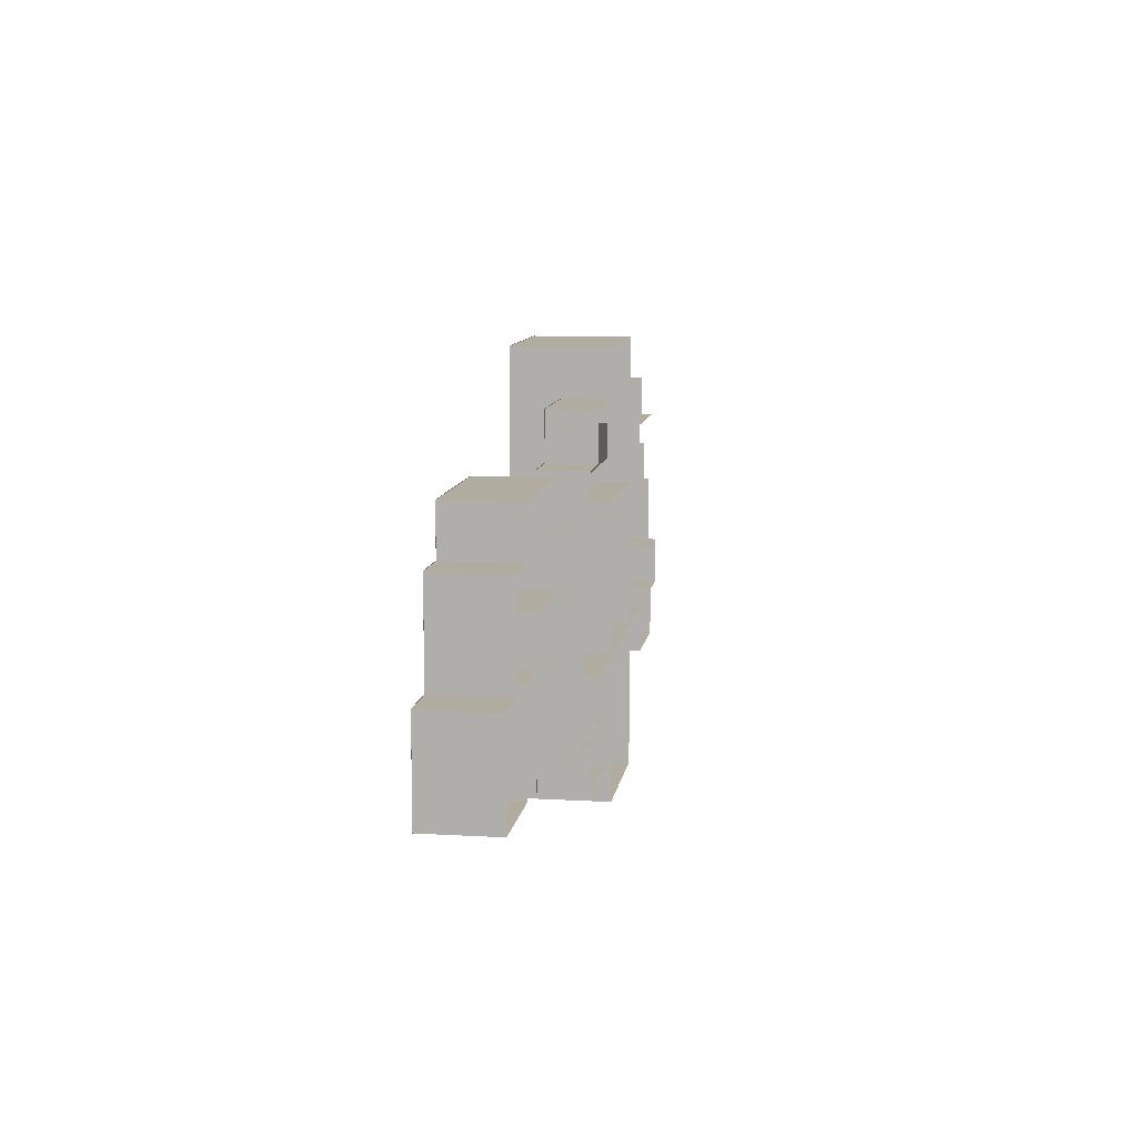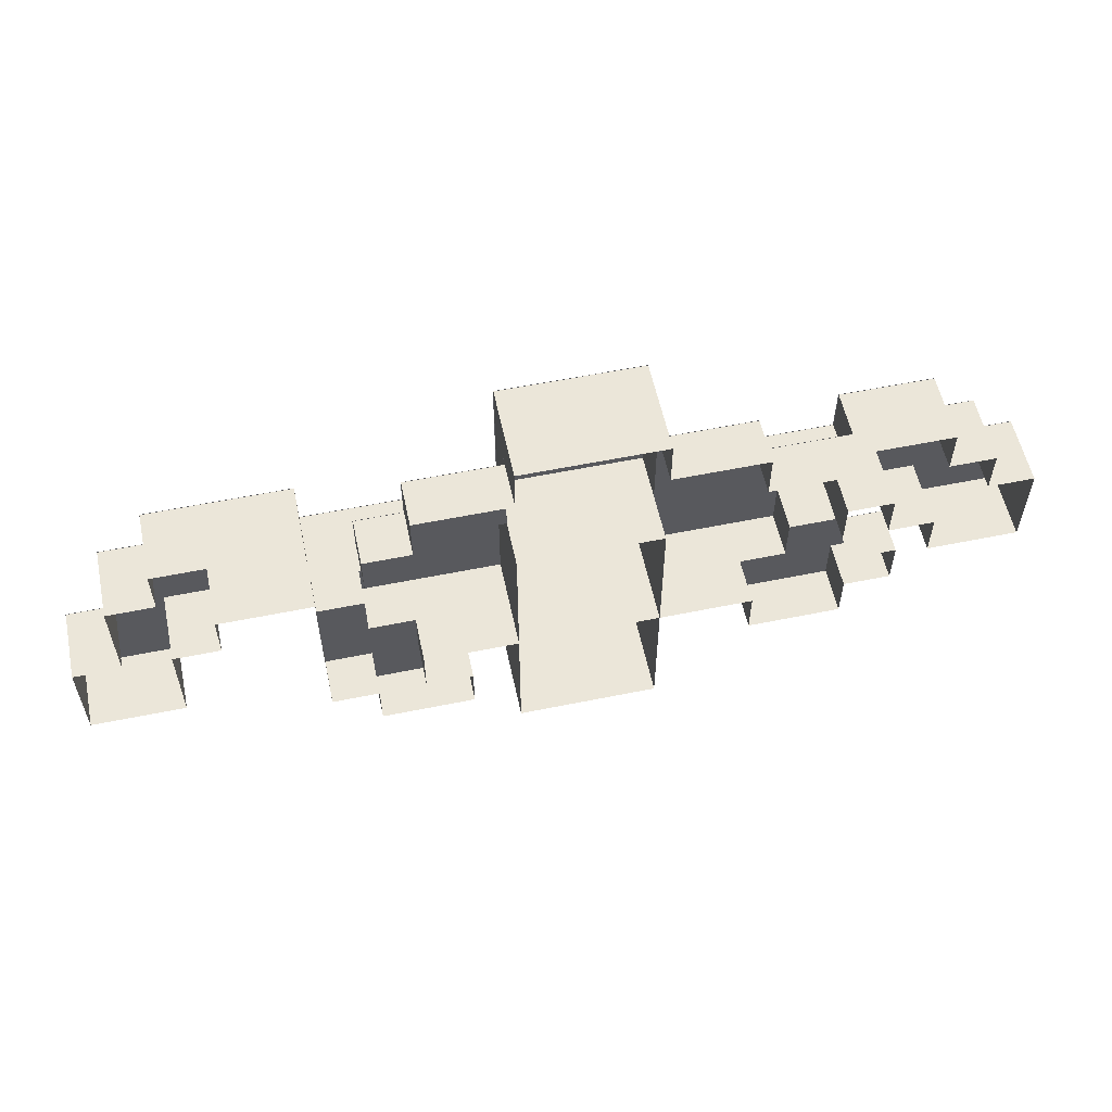
<metadata>
{"format":"obj","ext":"obj","renderer":"f3d","projection":"perspective","resolution":1024,"background":"white","views":[{"elev":10.0,"azim":-81.6,"up":"+Y"},{"elev":56.9,"azim":-12.0,"up":"+Y"}]}
</metadata>
<code>
o 1
v -1.01 3.51 0
v 0 3.51 0
v -1.01 2.5 0
v 0 3.51 0
v 0 2.5 0
v -1.01 2.5 0
v -0.009995 3.51 0
v 2 3.51 0
v -0.009995 2.5 0
v 2 3.51 0
v 2 2.5 0
v -0.009995 2.5 0
v -3.01 2.51 1
v -1 2.51 1
v -3.01 1.5 1
v -1 2.51 1
v -1 1.5 1
v -3.01 1.5 1
v -1.01 2.51 0
v 2 2.51 0
v -1.01 1.5 0
v 2 2.51 0
v 2 1.5 0
v -1.01 1.5 0
v 1.99 2.51 1
v 4 2.51 1
v 1.99 1.5 1
v 4 2.51 1
v 4 1.5 1
v 1.99 1.5 1
v -8.01 1.51 0
v -5 1.51 0
v -8.01 0.5 0
v -5 1.51 0
v -5 0.5 0
v -8.01 0.5 0
v -4.01 1.51 1
v -1 1.51 1
v -4.01 0.5 1
v -1 1.51 1
v -1 0.5 1
v -4.01 0.5 1
v -1.01 1.51 0
v 2 1.51 0
v -1.01 0.5 0
v 2 1.51 0
v 2 0.5 0
v -1.01 0.5 0
v 1.99 1.51 1
v 6 1.51 1
v 1.99 0.5 1
v 6 1.51 1
v 6 0.5 1
v 1.99 0.5 1
v 5.99 1.51 0
v 8 1.51 0
v 5.99 0.5 0
v 8 1.51 0
v 8 0.5 0
v 5.99 0.5 0
v -9.01 0.51 0
v -4 0.51 0
v -9.01 -0.5 0
v -4 0.51 0
v -4 -0.5 0
v -9.01 -0.5 0
v -4.01 0.51 0
v -3 0.51 0
v -4.01 -0.5 0
v -3 0.51 0
v -3 -0.5 0
v -4.01 -0.5 0
v -3.01 0.51 0
v -1 0.51 0
v -3.01 -0.5 0
v -1 0.51 0
v -1 -0.5 0
v -3.01 -0.5 0
v 1.99 0.51 0
v 3 0.51 0
v 1.99 -0.5 0
v 3 0.51 0
v 3 -0.5 0
v 1.99 -0.5 0
v 2.99 0.51 0
v 5 0.51 0
v 2.99 -0.5 0
v 5 0.51 0
v 5 -0.5 0
v 2.99 -0.5 0
v 4.99 0.51 0
v 9 0.51 0
v 4.99 -0.5 0
v 9 0.51 0
v 9 -0.5 0
v 4.99 -0.5 0
v -9.01 -0.49 0
v -7 -0.49 0
v -9.01 -1.5 0
v -7 -0.49 0
v -7 -1.5 0
v -9.01 -1.5 0
v -5.01 -0.49 0
v -4 -0.49 0
v -5.01 -1.5 0
v -4 -0.49 0
v -4 -1.5 0
v -5.01 -1.5 0
v -4.01 -0.49 0
v -1 -0.49 0
v -4.01 -1.5 0
v -1 -0.49 0
v -1 -1.5 0
v -4.01 -1.5 0
v 1.99 -0.49 0
v 5 -0.49 0
v 1.99 -1.5 0
v 5 -0.49 0
v 5 -1.5 0
v 1.99 -1.5 0
v 4.99 -0.49 0
v 6 -0.49 0
v 4.99 -1.5 0
v 6 -0.49 0
v 6 -1.5 0
v 4.99 -1.5 0
v 6.99 -0.49 0
v 10 -0.49 0
v 6.99 -1.5 0
v 10 -0.49 0
v 10 -1.5 0
v 6.99 -1.5 0
v -10.01 -1.49 0
v -8 -1.49 0
v -10.01 -2.5 0
v -8 -1.49 0
v -8 -2.5 0
v -10.01 -2.5 0
v -5.01 -1.49 1
v -4 -1.49 1
v -5.01 -2.5 1
v -4 -1.49 1
v -4 -2.5 1
v -5.01 -2.5 1
v -4.01 -1.49 0
v -1 -1.49 0
v -4.01 -2.5 0
v -1 -1.49 0
v -1 -2.5 0
v -4.01 -2.5 0
v 1.99 -1.49 0
v 5 -1.49 0
v 1.99 -2.5 0
v 5 -1.49 0
v 5 -2.5 0
v 1.99 -2.5 0
v 4.99 -1.49 1
v 7 -1.49 1
v 4.99 -2.5 1
v 7 -1.49 1
v 7 -2.5 1
v 4.99 -2.5 1
v 7.99 -1.49 0
v 10 -1.49 0
v 7.99 -2.5 0
v 10 -1.49 0
v 10 -2.5 0
v 7.99 -2.5 0
v -10.01 -2.49 0
v -8 -2.49 0
v -10.01 -3.5 0
v -8 -2.49 0
v -8 -3.5 0
v -10.01 -3.5 0
v -5.01 -2.49 1
v -3 -2.49 1
v -5.01 -3.5 1
v -3 -2.49 1
v -3 -3.5 1
v -5.01 -3.5 1
v -1.01 -2.49 0
v 0 -2.49 0
v -1.01 -3.5 0
v 0 -2.49 0
v 0 -3.5 0
v -1.01 -3.5 0
v -0.009995 -2.49 0
v 2 -2.49 0
v -0.009995 -3.5 0
v 2 -2.49 0
v 2 -3.5 0
v -0.009995 -3.5 0
v 3.99 -2.49 1
v 6 -2.49 1
v 3.99 -3.5 1
v 6 -2.49 1
v 6 -3.5 1
v 3.99 -3.5 1
v -4.01 -3.49 1
v -2 -3.49 1
v -4.01 -4.5 1
v -2 -3.49 1
v -2 -4.5 1
v -4.01 -4.5 1
v -1.01 -3.49 0
v 2 -3.49 0
v -1.01 -4.5 0
v 2 -3.49 0
v 2 -4.5 0
v -1.01 -4.5 0
v -1.01 -4.49 0
v 2 -4.49 0
v -1.01 -5.5 0
v 2 -4.49 0
v 2 -5.5 0
v -1.01 -5.5 0
v -1 2.5 0
v -1 2.5 2
v -1 3.5 0
v -1 2.5 2
v -1 3.5 2
v -1 3.5 0
v -3 1.5 1
v -3 1.5 2
v -3 2.5 1
v -3 1.5 2
v -3 2.5 2
v -3 2.5 1
v -1 1.5 0
v -1 1.5 1
v -1 2.5 0
v -1 1.5 1
v -1 2.5 1
v -1 2.5 0
v -8 0.5 0
v -8 0.5 1.5
v -8 1.5 0
v -8 0.5 1.5
v -8 1.5 1.5
v -8 1.5 0
v -4 0.5 1
v -4 0.5 2
v -4 1.5 1
v -4 0.5 2
v -4 1.5 2
v -4 1.5 1
v -1 0.5 0
v -1 0.5 1
v -1 1.5 0
v -1 0.5 1
v -1 1.5 1
v -1 1.5 0
v 6 0.5 0
v 6 0.5 1
v 6 1.5 0
v 6 0.5 1
v 6 1.5 1
v 6 1.5 0
v -9 -0.5 0
v -9 -0.5 1.5
v -9 0.5 0
v -9 -0.5 1.5
v -9 0.5 1.5
v -9 0.5 0
v 2 -0.5 0
v 2 -0.5 2
v 2 0.5 0
v 2 -0.5 2
v 2 0.5 2
v 2 0.5 0
v -9 -1.5 0
v -9 -1.5 1.5
v -9 -0.5 0
v -9 -1.5 1.5
v -9 -0.5 1.5
v -9 -0.5 0
v -5 -1.5 0
v -5 -1.5 1.5
v -5 -0.5 0
v -5 -1.5 1.5
v -5 -0.5 1.5
v -5 -0.5 0
v 2 -1.5 0
v 2 -1.5 2
v 2 -0.5 0
v 2 -1.5 2
v 2 -0.5 2
v 2 -0.5 0
v 7 -1.5 0
v 7 -1.5 1.5
v 7 -0.5 0
v 7 -1.5 1.5
v 7 -0.5 1.5
v 7 -0.5 0
v -10 -2.5 0
v -10 -2.5 1.5
v -10 -1.5 0
v -10 -2.5 1.5
v -10 -1.5 1.5
v -10 -1.5 0
v -5 -2.5 1
v -5 -2.5 2
v -5 -1.5 1
v -5 -2.5 2
v -5 -1.5 2
v -5 -1.5 1
v -4 -2.5 0
v -4 -2.5 1
v -4 -1.5 0
v -4 -2.5 1
v -4 -1.5 1
v -4 -1.5 0
v 2 -2.5 0
v 2 -2.5 2
v 2 -1.5 0
v 2 -2.5 2
v 2 -1.5 2
v 2 -1.5 0
v 8 -2.5 0
v 8 -2.5 1.5
v 8 -1.5 0
v 8 -2.5 1.5
v 8 -1.5 1.5
v 8 -1.5 0
v -10 -3.5 0
v -10 -3.5 1.5
v -10 -2.5 0
v -10 -3.5 1.5
v -10 -2.5 1.5
v -10 -2.5 0
v -5 -3.5 1
v -5 -3.5 2
v -5 -2.5 1
v -5 -3.5 2
v -5 -2.5 2
v -5 -2.5 1
v -1 -3.5 0
v -1 -3.5 2
v -1 -2.5 0
v -1 -3.5 2
v -1 -2.5 2
v -1 -2.5 0
v 4 -3.5 1
v 4 -3.5 2
v 4 -2.5 1
v 4 -3.5 2
v 4 -2.5 2
v 4 -2.5 1
v -4 -4.5 1
v -4 -4.5 2
v -4 -3.5 1
v -4 -4.5 2
v -4 -3.5 2
v -4 -3.5 1
v -1 -4.5 0
v -1 -4.5 2
v -1 -3.5 0
v -1 -4.5 2
v -1 -3.5 2
v -1 -3.5 0
v -1 -5.5 0
v -1 -5.5 2
v -1 -4.5 0
v -1 -5.5 2
v -1 -4.5 2
v -1 -4.5 0
v 2 3.5 0
v 2 3.5 2
v 2 2.5 0
v 2 3.5 2
v 2 2.5 2
v 2 2.5 0
v 2 2.5 0
v 2 2.5 1
v 2 1.5 0
v 2 2.5 1
v 2 1.5 1
v 2 1.5 0
v 4 2.5 1
v 4 2.5 2
v 4 1.5 1
v 4 2.5 2
v 4 1.5 2
v 4 1.5 1
v -5 1.5 0
v -5 1.5 1.5
v -5 0.5 0
v -5 1.5 1.5
v -5 0.5 1.5
v -5 0.5 0
v 2 1.5 0
v 2 1.5 1
v 2 0.5 0
v 2 1.5 1
v 2 0.5 1
v 2 0.5 0
v 8 1.5 0
v 8 1.5 1.5
v 8 0.5 0
v 8 1.5 1.5
v 8 0.5 1.5
v 8 0.5 0
v -1 0.5 0
v -1 0.5 2
v -1 -0.5 0
v -1 0.5 2
v -1 -0.5 2
v -1 -0.5 0
v 9 0.5 0
v 9 0.5 1.5
v 9 -0.5 0
v 9 0.5 1.5
v 9 -0.5 1.5
v 9 -0.5 0
v -7 -0.5 0
v -7 -0.5 1.5
v -7 -1.5 0
v -7 -0.5 1.5
v -7 -1.5 1.5
v -7 -1.5 0
v -1 -0.5 0
v -1 -0.5 2
v -1 -1.5 0
v -1 -0.5 2
v -1 -1.5 2
v -1 -1.5 0
v 6 -0.5 0
v 6 -0.5 1.5
v 6 -1.5 0
v 6 -0.5 1.5
v 6 -1.5 1.5
v 6 -1.5 0
v 10 -0.5 0
v 10 -0.5 1.5
v 10 -1.5 0
v 10 -0.5 1.5
v 10 -1.5 1.5
v 10 -1.5 0
v -8 -1.5 0
v -8 -1.5 1.5
v -8 -2.5 0
v -8 -1.5 1.5
v -8 -2.5 1.5
v -8 -2.5 0
v -1 -1.5 0
v -1 -1.5 2
v -1 -2.5 0
v -1 -1.5 2
v -1 -2.5 2
v -1 -2.5 0
v 5 -1.5 0
v 5 -1.5 1
v 5 -2.5 0
v 5 -1.5 1
v 5 -2.5 1
v 5 -2.5 0
v 7 -1.5 1
v 7 -1.5 2
v 7 -2.5 1
v 7 -1.5 2
v 7 -2.5 2
v 7 -2.5 1
v 10 -1.5 0
v 10 -1.5 1.5
v 10 -2.5 0
v 10 -1.5 1.5
v 10 -2.5 1.5
v 10 -2.5 0
v -8 -2.5 0
v -8 -2.5 1.5
v -8 -3.5 0
v -8 -2.5 1.5
v -8 -3.5 1.5
v -8 -3.5 0
v -3 -2.5 1
v -3 -2.5 2
v -3 -3.5 1
v -3 -2.5 2
v -3 -3.5 2
v -3 -3.5 1
v 2 -2.5 0
v 2 -2.5 2
v 2 -3.5 0
v 2 -2.5 2
v 2 -3.5 2
v 2 -3.5 0
v 6 -2.5 1
v 6 -2.5 2
v 6 -3.5 1
v 6 -2.5 2
v 6 -3.5 2
v 6 -3.5 1
v -2 -3.5 1
v -2 -3.5 2
v -2 -4.5 1
v -2 -3.5 2
v -2 -4.5 2
v -2 -4.5 1
v 2 -3.5 0
v 2 -3.5 2
v 2 -4.5 0
v 2 -3.5 2
v 2 -4.5 2
v 2 -4.5 0
v 2 -4.5 0
v 2 -4.5 2
v 2 -5.5 0
v 2 -4.5 2
v 2 -5.5 2
v 2 -5.5 0
v -10 -1.5 0
v -10 -1.5 1.5
v -9 -1.5 0
v -10 -1.5 1.5
v -9 -1.5 1.5
v -9 -1.5 0
v -9 0.5 0
v -9 0.5 1.5
v -8 0.5 0
v -9 0.5 1.5
v -8 0.5 1.5
v -8 0.5 0
v -8 1.5 0
v -8 1.5 1.5
v -7 1.5 0
v -8 1.5 1.5
v -7 1.5 1.5
v -7 1.5 0
v -7 1.5 0
v -7 1.5 1.5
v -6 1.5 0
v -7 1.5 1.5
v -6 1.5 1.5
v -6 1.5 0
v -6 1.5 0
v -6 1.5 1.5
v -5 1.5 0
v -6 1.5 1.5
v -5 1.5 1.5
v -5 1.5 0
v -5 0.5 0
v -5 0.5 1.5
v -4 0.5 0
v -5 0.5 1.5
v -4 0.5 1.5
v -4 0.5 0
v -4 1.5 1
v -4 1.5 2
v -3 1.5 1
v -4 1.5 2
v -3 1.5 2
v -3 1.5 1
v -4 0.5 0
v -4 0.5 1
v -3 0.5 0
v -4 0.5 1
v -3 0.5 1
v -3 0.5 0
v -3 2.5 1
v -3 2.5 2
v -2 2.5 1
v -3 2.5 2
v -2 2.5 2
v -2 2.5 1
v -3 0.5 0
v -3 0.5 1
v -2 0.5 0
v -3 0.5 1
v -2 0.5 1
v -2 0.5 0
v -3 -3.5 1
v -3 -3.5 2
v -2 -3.5 1
v -3 -3.5 2
v -2 -3.5 2
v -2 -3.5 1
v -2 2.5 1
v -2 2.5 2
v -1 2.5 1
v -2 2.5 2
v -1 2.5 2
v -1 2.5 1
v -2 0.5 0
v -2 0.5 1
v -1 0.5 0
v -2 0.5 1
v -1 0.5 1
v -1 0.5 0
v -1 3.5 0
v -1 3.5 2
v 0 3.5 0
v -1 3.5 2
v 0 3.5 2
v 0 3.5 0
v -1 -2.5 0
v -1 -2.5 2
v 0 -2.5 0
v -1 -2.5 2
v 0 -2.5 2
v 0 -2.5 0
v 0 3.5 0
v 0 3.5 2
v 1 3.5 0
v 0 3.5 2
v 1 3.5 2
v 1 3.5 0
v 0 -2.5 0
v 0 -2.5 2
v 1 -2.5 0
v 0 -2.5 2
v 1 -2.5 2
v 1 -2.5 0
v 1 3.5 0
v 1 3.5 2
v 2 3.5 0
v 1 3.5 2
v 2 3.5 2
v 2 3.5 0
v 1 -2.5 0
v 1 -2.5 2
v 2 -2.5 0
v 1 -2.5 2
v 2 -2.5 2
v 2 -2.5 0
v 2 2.5 1
v 2 2.5 2
v 3 2.5 1
v 2 2.5 2
v 3 2.5 2
v 3 2.5 1
v 2 0.5 0
v 2 0.5 1
v 3 0.5 0
v 2 0.5 1
v 3 0.5 1
v 3 0.5 0
v 3 2.5 1
v 3 2.5 2
v 4 2.5 1
v 3 2.5 2
v 4 2.5 2
v 4 2.5 1
v 3 0.5 0
v 3 0.5 1
v 4 0.5 0
v 3 0.5 1
v 4 0.5 1
v 4 0.5 0
v 4 1.5 1
v 4 1.5 2
v 5 1.5 1
v 4 1.5 2
v 5 1.5 2
v 5 1.5 1
v 4 0.5 0
v 4 0.5 1
v 5 0.5 0
v 4 0.5 1
v 5 0.5 1
v 5 0.5 0
v 5 1.5 1
v 5 1.5 2
v 6 1.5 1
v 5 1.5 2
v 6 1.5 2
v 6 1.5 1
v 5 0.5 0
v 5 0.5 1
v 6 0.5 0
v 5 0.5 1
v 6 0.5 1
v 6 0.5 0
v 6 1.5 0
v 6 1.5 1.5
v 7 1.5 0
v 6 1.5 1.5
v 7 1.5 1.5
v 7 1.5 0
v 6 -1.5 1
v 6 -1.5 2
v 7 -1.5 1
v 6 -1.5 2
v 7 -1.5 2
v 7 -1.5 1
v 7 1.5 0
v 7 1.5 1.5
v 8 1.5 0
v 7 1.5 1.5
v 8 1.5 1.5
v 8 1.5 0
v 8 0.5 0
v 8 0.5 1.5
v 9 0.5 0
v 8 0.5 1.5
v 9 0.5 1.5
v 9 0.5 0
v 9 -0.5 0
v 9 -0.5 1.5
v 10 -0.5 0
v 9 -0.5 1.5
v 10 -0.5 1.5
v 10 -0.5 0
v -9 -3.5 0
v -9 -3.5 1.5
v -10 -3.5 0
v -9 -3.5 1.5
v -10 -3.5 1.5
v -10 -3.5 0
v -8 -3.5 0
v -8 -3.5 1.5
v -9 -3.5 0
v -8 -3.5 1.5
v -9 -3.5 1.5
v -9 -3.5 0
v -7 -1.5 0
v -7 -1.5 1.5
v -8 -1.5 0
v -7 -1.5 1.5
v -8 -1.5 1.5
v -8 -1.5 0
v -6 -0.5 0
v -6 -0.5 1.5
v -7 -0.5 0
v -6 -0.5 1.5
v -7 -0.5 1.5
v -7 -0.5 0
v -5 -0.5 0
v -5 -0.5 1.5
v -6 -0.5 0
v -5 -0.5 1.5
v -6 -0.5 1.5
v -6 -0.5 0
v -4 -1.5 0
v -4 -1.5 1
v -5 -1.5 0
v -4 -1.5 1
v -5 -1.5 1
v -5 -1.5 0
v -4 -3.5 1
v -4 -3.5 2
v -5 -3.5 1
v -4 -3.5 2
v -5 -3.5 2
v -5 -3.5 1
v -3 -2.5 0
v -3 -2.5 1
v -4 -2.5 0
v -3 -2.5 1
v -4 -2.5 1
v -4 -2.5 0
v -3 -4.5 1
v -3 -4.5 2
v -4 -4.5 1
v -3 -4.5 2
v -4 -4.5 2
v -4 -4.5 1
v -2 -2.5 0
v -2 -2.5 2
v -3 -2.5 0
v -2 -2.5 2
v -3 -2.5 2
v -3 -2.5 0
v -2 -4.5 1
v -2 -4.5 2
v -3 -4.5 1
v -2 -4.5 2
v -3 -4.5 2
v -3 -4.5 1
v -1 -2.5 0
v -1 -2.5 2
v -2 -2.5 0
v -1 -2.5 2
v -2 -2.5 2
v -2 -2.5 0
v 0 0.5 0
v 0 0.5 2
v -1 0.5 0
v 0 0.5 2
v -1 0.5 2
v -1 0.5 0
v 0 -5.5 0
v 0 -5.5 2
v -1 -5.5 0
v 0 -5.5 2
v -1 -5.5 2
v -1 -5.5 0
v 1 0.5 0
v 1 0.5 2
v 0 0.5 0
v 1 0.5 2
v 0 0.5 2
v 0 0.5 0
v 1 -5.5 0
v 1 -5.5 2
v 0 -5.5 0
v 1 -5.5 2
v 0 -5.5 2
v 0 -5.5 0
v 2 0.5 0
v 2 0.5 2
v 1 0.5 0
v 2 0.5 2
v 1 0.5 2
v 1 0.5 0
v 2 -5.5 0
v 2 -5.5 2
v 1 -5.5 0
v 2 -5.5 2
v 1 -5.5 2
v 1 -5.5 0
v 3 -2.5 0
v 3 -2.5 2
v 2 -2.5 0
v 3 -2.5 2
v 2 -2.5 2
v 2 -2.5 0
v 4 -2.5 0
v 4 -2.5 2
v 3 -2.5 0
v 4 -2.5 2
v 3 -2.5 2
v 3 -2.5 0
v 5 -2.5 0
v 5 -2.5 1
v 4 -2.5 0
v 5 -2.5 1
v 4 -2.5 1
v 4 -2.5 0
v 5 -3.5 1
v 5 -3.5 2
v 4 -3.5 1
v 5 -3.5 2
v 4 -3.5 2
v 4 -3.5 1
v 6 -1.5 0
v 6 -1.5 1
v 5 -1.5 0
v 6 -1.5 1
v 5 -1.5 1
v 5 -1.5 0
v 6 -3.5 1
v 6 -3.5 2
v 5 -3.5 1
v 6 -3.5 2
v 5 -3.5 2
v 5 -3.5 1
v 7 -0.5 0
v 7 -0.5 1.5
v 6 -0.5 0
v 7 -0.5 1.5
v 6 -0.5 1.5
v 6 -0.5 0
v 7 -2.5 1
v 7 -2.5 2
v 6 -2.5 1
v 7 -2.5 2
v 6 -2.5 2
v 6 -2.5 1
v 8 -1.5 0
v 8 -1.5 1.5
v 7 -1.5 0
v 8 -1.5 1.5
v 7 -1.5 1.5
v 7 -1.5 0
v 9 -2.5 0
v 9 -2.5 1.5
v 8 -2.5 0
v 9 -2.5 1.5
v 8 -2.5 1.5
v 8 -2.5 0
v 10 -2.5 0
v 10 -2.5 1.5
v 9 -2.5 0
v 10 -2.5 1.5
v 9 -2.5 1.5
v 9 -2.5 0
f 1 2 3
f 4 5 6
f 7 8 9
f 10 11 12
f 13 14 15
f 16 17 18
f 19 20 21
f 22 23 24
f 25 26 27
f 28 29 30
f 31 32 33
f 34 35 36
f 37 38 39
f 40 41 42
f 43 44 45
f 46 47 48
f 49 50 51
f 52 53 54
f 55 56 57
f 58 59 60
f 61 62 63
f 64 65 66
f 67 68 69
f 70 71 72
f 73 74 75
f 76 77 78
f 79 80 81
f 82 83 84
f 85 86 87
f 88 89 90
f 91 92 93
f 94 95 96
f 97 98 99
f 100 101 102
f 103 104 105
f 106 107 108
f 109 110 111
f 112 113 114
f 115 116 117
f 118 119 120
f 121 122 123
f 124 125 126
f 127 128 129
f 130 131 132
f 133 134 135
f 136 137 138
f 139 140 141
f 142 143 144
f 145 146 147
f 148 149 150
f 151 152 153
f 154 155 156
f 157 158 159
f 160 161 162
f 163 164 165
f 166 167 168
f 169 170 171
f 172 173 174
f 175 176 177
f 178 179 180
f 181 182 183
f 184 185 186
f 187 188 189
f 190 191 192
f 193 194 195
f 196 197 198
f 199 200 201
f 202 203 204
f 205 206 207
f 208 209 210
f 211 212 213
f 214 215 216
f 217 218 219
f 220 221 222
f 223 224 225
f 226 227 228
f 229 230 231
f 232 233 234
f 235 236 237
f 238 239 240
f 241 242 243
f 244 245 246
f 247 248 249
f 250 251 252
f 253 254 255
f 256 257 258
f 259 260 261
f 262 263 264
f 265 266 267
f 268 269 270
f 271 272 273
f 274 275 276
f 277 278 279
f 280 281 282
f 283 284 285
f 286 287 288
f 289 290 291
f 292 293 294
f 295 296 297
f 298 299 300
f 301 302 303
f 304 305 306
f 307 308 309
f 310 311 312
f 313 314 315
f 316 317 318
f 319 320 321
f 322 323 324
f 325 326 327
f 328 329 330
f 331 332 333
f 334 335 336
f 337 338 339
f 340 341 342
f 343 344 345
f 346 347 348
f 349 350 351
f 352 353 354
f 355 356 357
f 358 359 360
f 361 362 363
f 364 365 366
f 367 368 369
f 370 371 372
f 373 374 375
f 376 377 378
f 379 380 381
f 382 383 384
f 385 386 387
f 388 389 390
f 391 392 393
f 394 395 396
f 397 398 399
f 400 401 402
f 403 404 405
f 406 407 408
f 409 410 411
f 412 413 414
f 415 416 417
f 418 419 420
f 421 422 423
f 424 425 426
f 427 428 429
f 430 431 432
f 433 434 435
f 436 437 438
f 439 440 441
f 442 443 444
f 445 446 447
f 448 449 450
f 451 452 453
f 454 455 456
f 457 458 459
f 460 461 462
f 463 464 465
f 466 467 468
f 469 470 471
f 472 473 474
f 475 476 477
f 478 479 480
f 481 482 483
f 484 485 486
f 487 488 489
f 490 491 492
f 493 494 495
f 496 497 498
f 499 500 501
f 502 503 504
f 505 506 507
f 508 509 510
f 511 512 513
f 514 515 516
f 517 518 519
f 520 521 522
f 523 524 525
f 526 527 528
f 529 530 531
f 532 533 534
f 535 536 537
f 538 539 540
f 541 542 543
f 544 545 546
f 547 548 549
f 550 551 552
f 553 554 555
f 556 557 558
f 559 560 561
f 562 563 564
f 565 566 567
f 568 569 570
f 571 572 573
f 574 575 576
f 577 578 579
f 580 581 582
f 583 584 585
f 586 587 588
f 589 590 591
f 592 593 594
f 595 596 597
f 598 599 600
f 601 602 603
f 604 605 606
f 607 608 609
f 610 611 612
f 613 614 615
f 616 617 618
f 619 620 621
f 622 623 624
f 625 626 627
f 628 629 630
f 631 632 633
f 634 635 636
f 637 638 639
f 640 641 642
f 643 644 645
f 646 647 648
f 649 650 651
f 652 653 654
f 655 656 657
f 658 659 660
f 661 662 663
f 664 665 666
f 667 668 669
f 670 671 672
f 673 674 675
f 676 677 678
f 679 680 681
f 682 683 684
f 685 686 687
f 688 689 690
f 691 692 693
f 694 695 696
f 697 698 699
f 700 701 702
f 703 704 705
f 706 707 708
f 709 710 711
f 712 713 714
f 715 716 717
f 718 719 720
f 721 722 723
f 724 725 726
f 727 728 729
f 730 731 732
f 733 734 735
f 736 737 738
f 739 740 741
f 742 743 744
f 745 746 747
f 748 749 750
f 751 752 753
f 754 755 756
f 757 758 759
f 760 761 762
f 763 764 765
f 766 767 768
f 769 770 771
f 772 773 774
f 775 776 777
f 778 779 780
f 781 782 783
f 784 785 786
f 787 788 789
f 790 791 792
f 793 794 795
f 796 797 798
f 799 800 801
f 802 803 804
f 805 806 807
f 808 809 810
f 811 812 813
f 814 815 816
f 817 818 819
f 820 821 822
f 823 824 825
f 826 827 828
f 829 830 831
f 832 833 834
f 835 836 837
f 838 839 840
f 841 842 843
f 844 845 846
f 847 848 849
f 850 851 852
f 853 854 855
f 856 857 858
f 859 860 861
f 862 863 864
f 865 866 867
f 868 869 870
f 871 872 873
f 874 875 876

</code>
